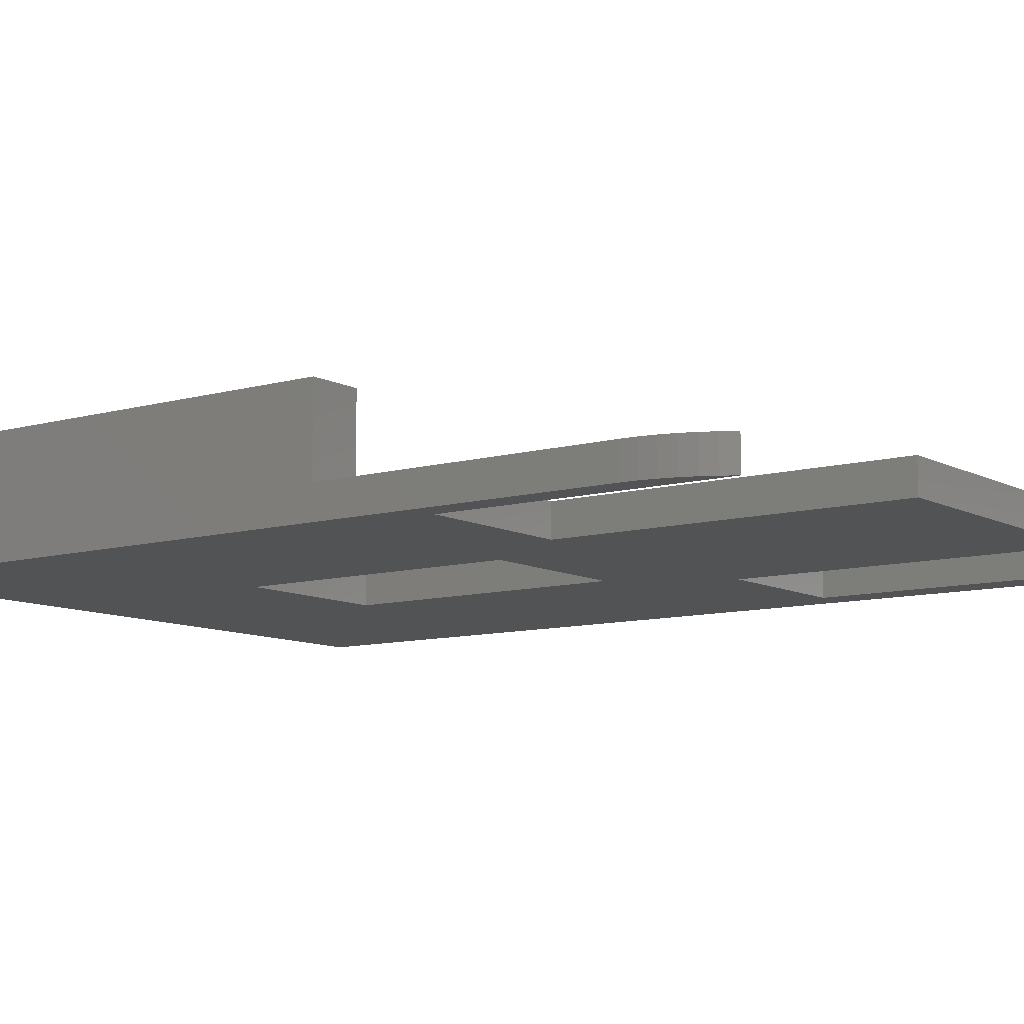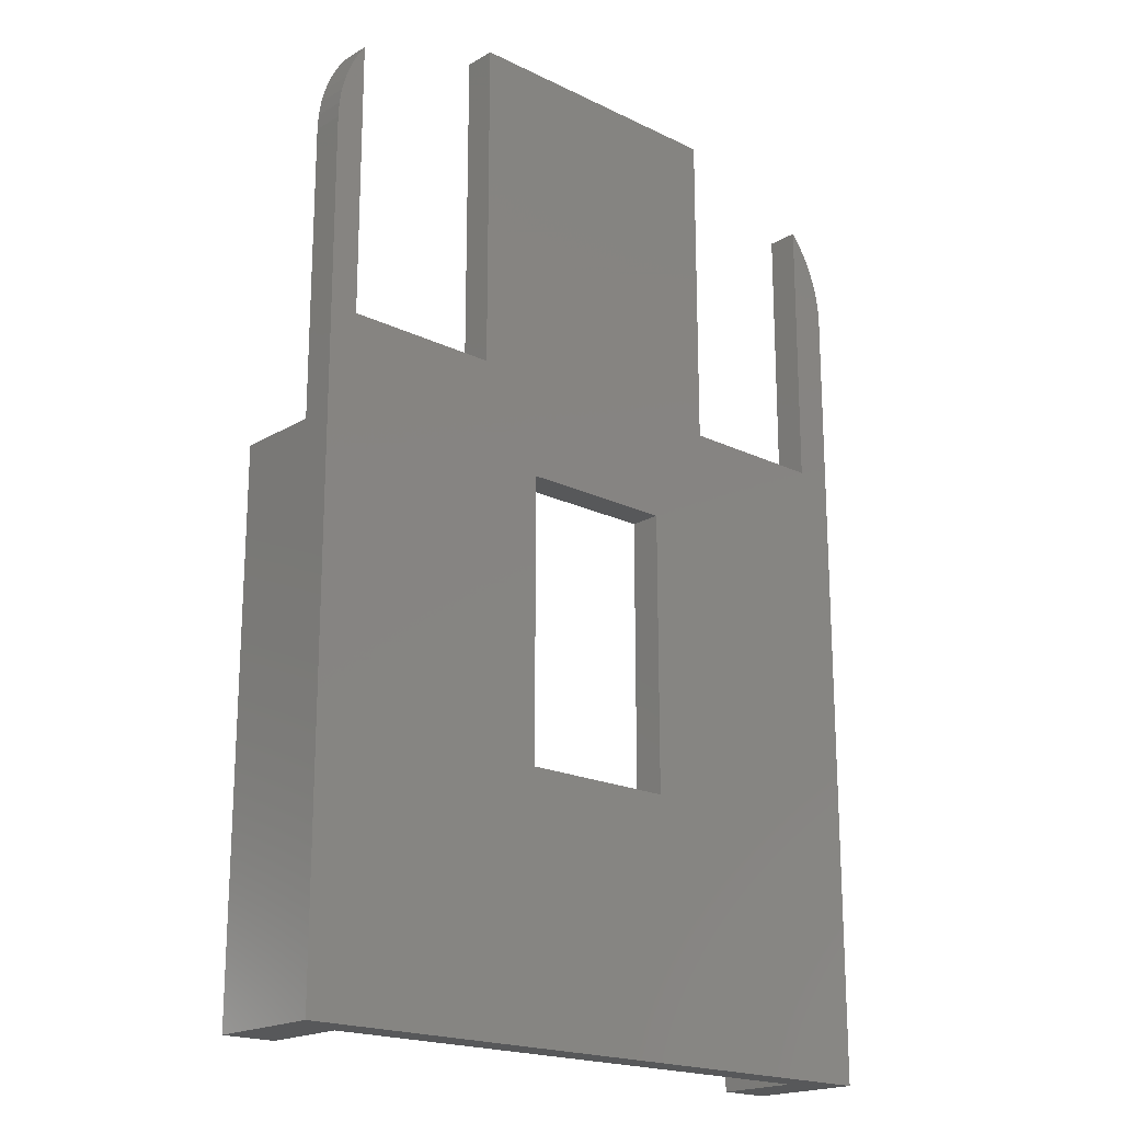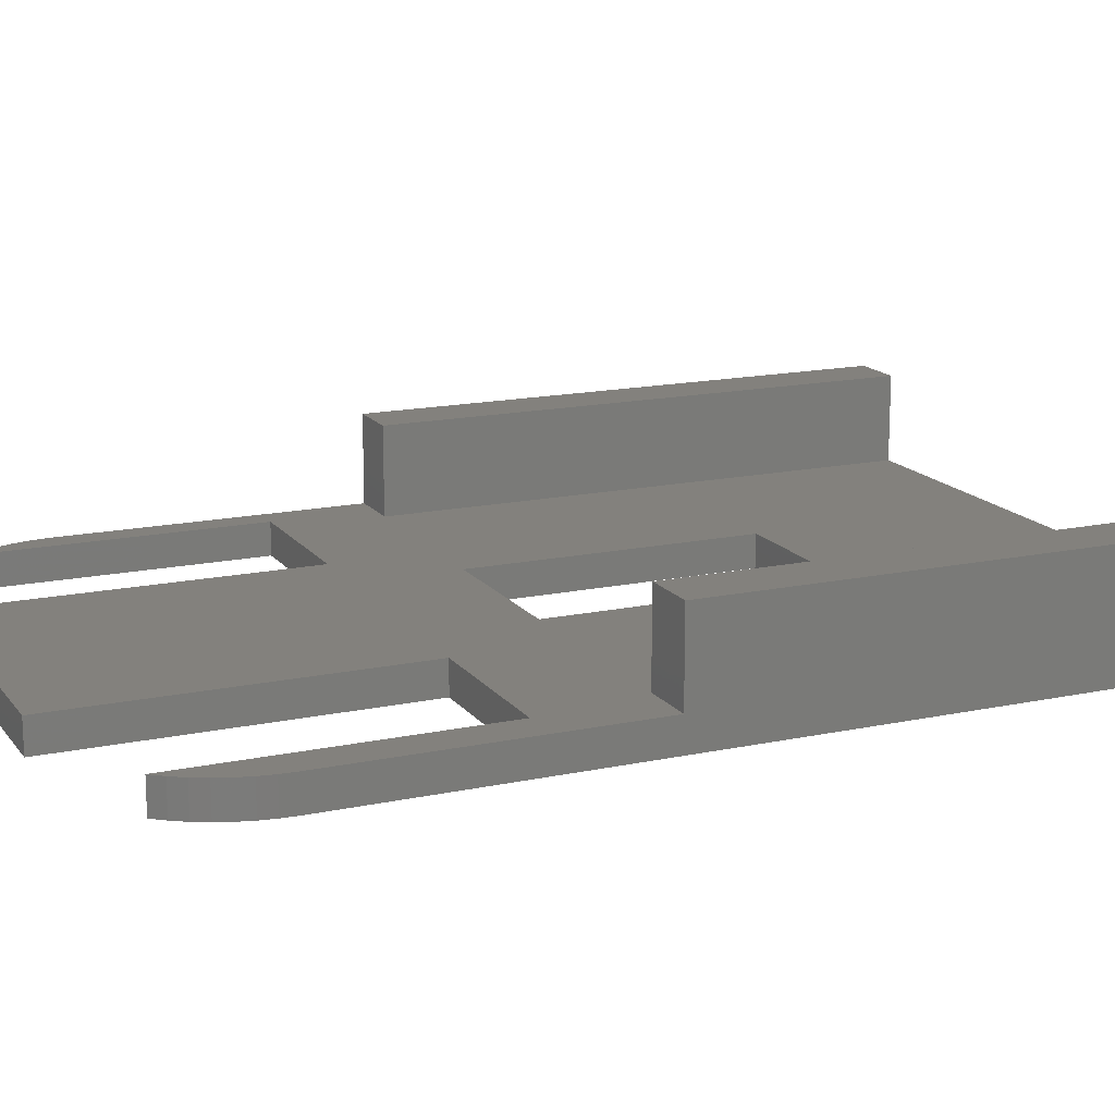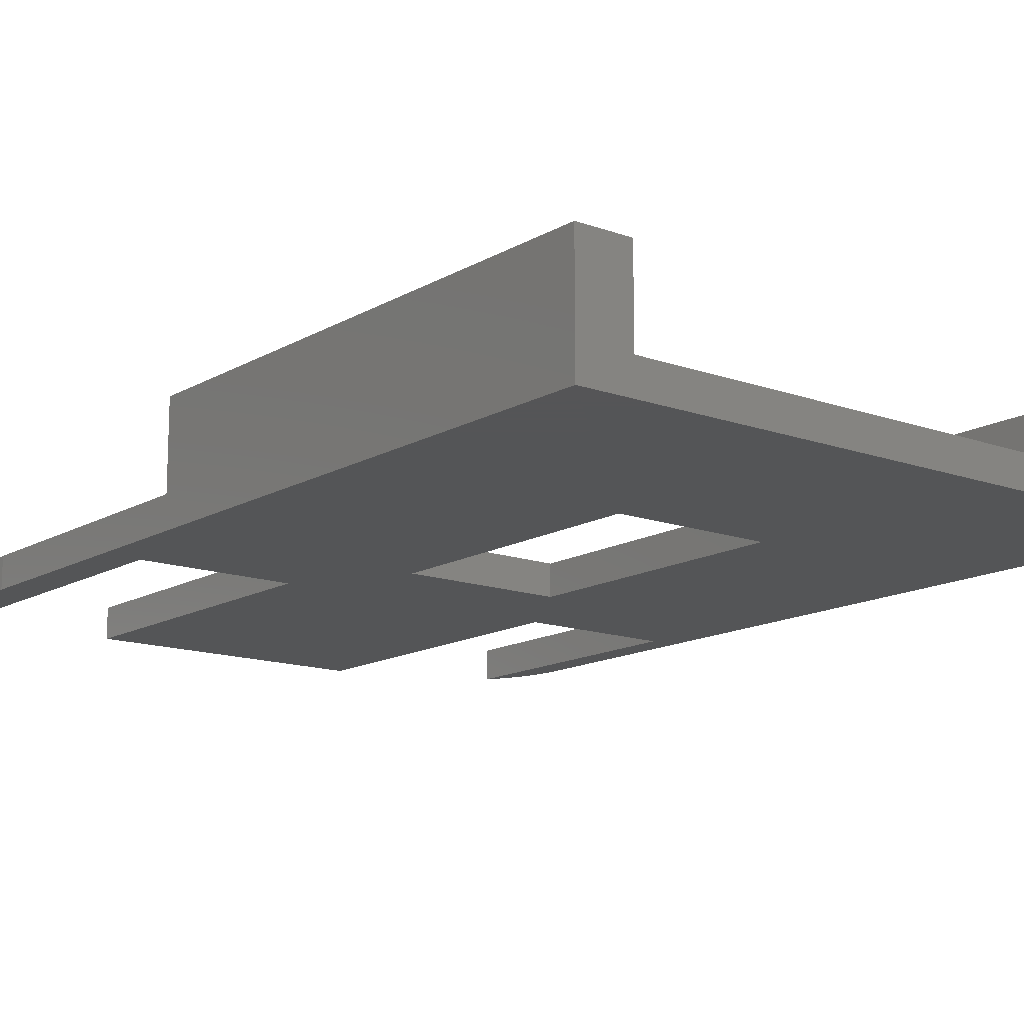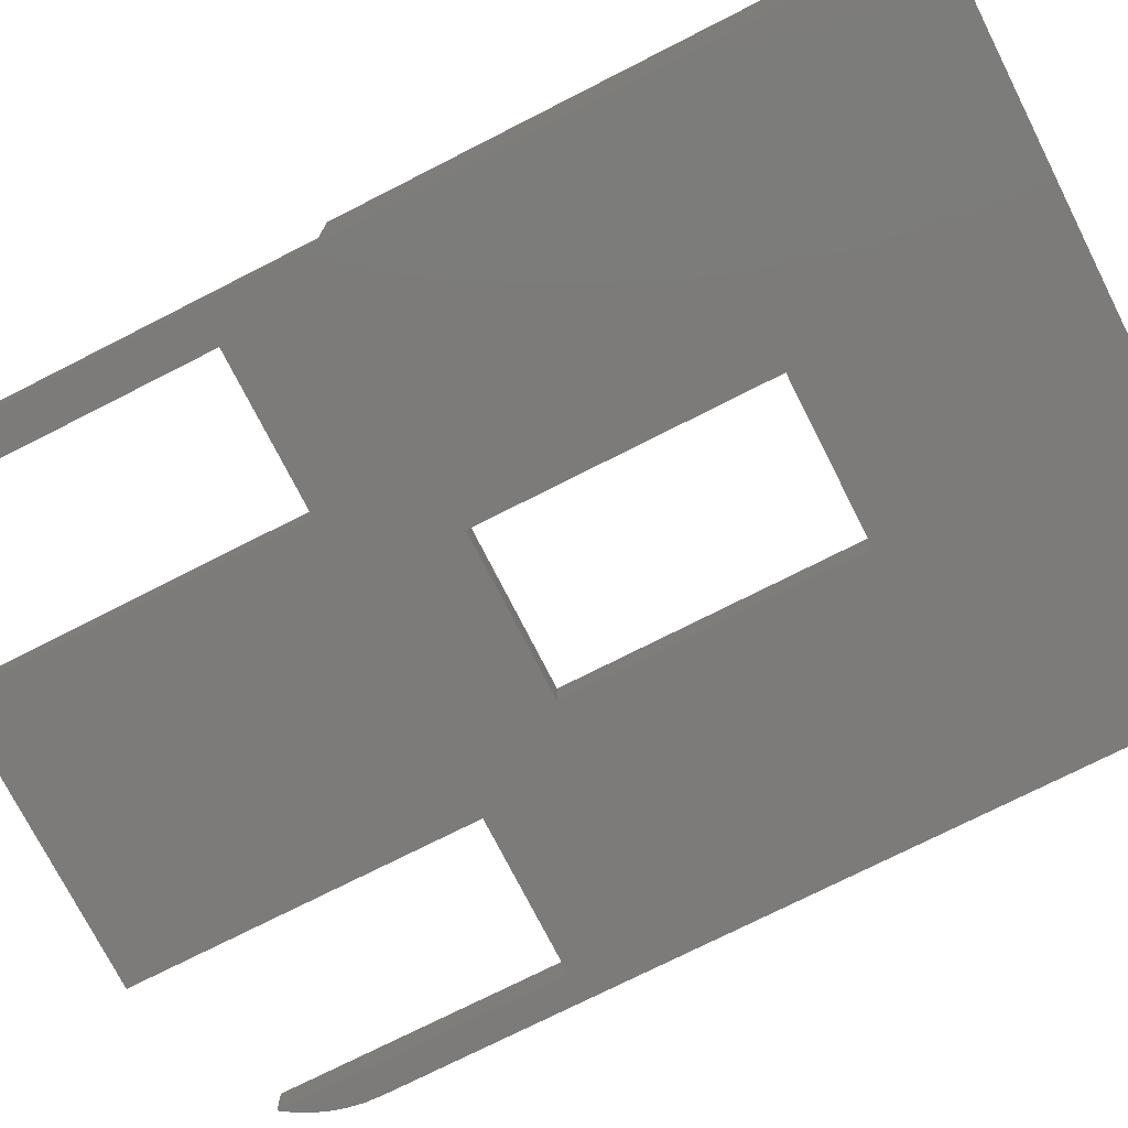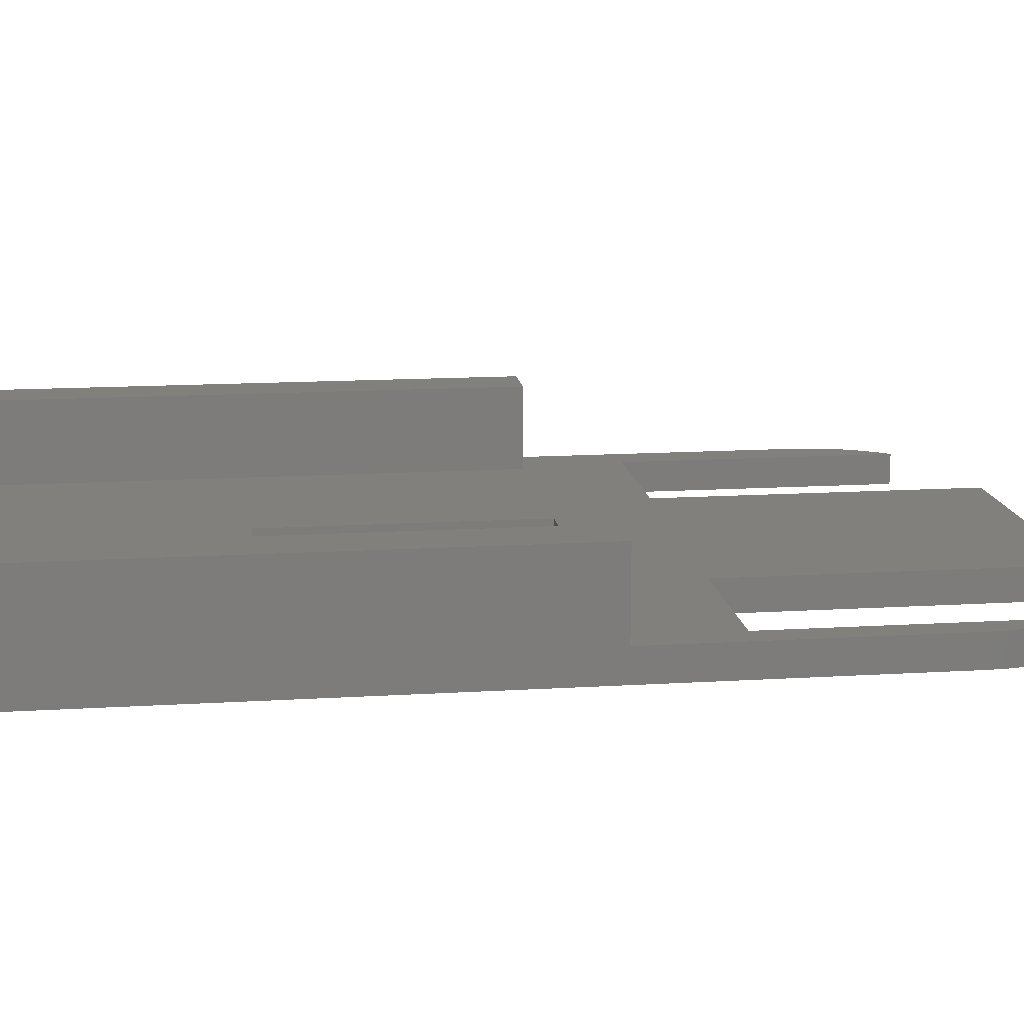
<metadata>
{"format":"stl","ext":"stl","renderer":"f3d","projection":"perspective","resolution":1024,"background":"white","views":[{"elev":-9.7,"azim":126.5,"up":"+Z"},{"elev":-19.4,"azim":137.7,"up":"+Y"},{"elev":15.7,"azim":-114.2,"up":"+Z"},{"elev":-14.1,"azim":-38.5,"up":"+Z"},{"elev":-74.7,"azim":-63.1,"up":"+Z"},{"elev":14.3,"azim":82.3,"up":"+Z"}]}
</metadata>
<code>
# stl→obj: 68 verts, 136 faces
v 64.62 75.05 17.99
v 64.62 75.05 14.99
v 64.24 73.67 17.99
v 64.24 73.67 14.99
v 64.02 72.26 17.99
v 64.02 72.26 14.99
v 63.94 70.84 14.99
v 63.94 70.84 17.99
v 87.98 17.09 14.99
v 63.94 -6.498 14.99
v 67.47 53.32 14.99
v 103 17.09 14.99
v 126 -6.498 14.99
v 65.13 76.38 14.99
v 67.47 79.94 14.99
v 66.57 78.83 14.99
v 65.78 77.64 14.99
v 65.13 76.38 17.99
v 126 70.84 14.99
v 125.9 72.26 17.99
v 126 70.84 17.99
v 65.78 77.64 17.99
v 125.3 75.04 14.99
v 124.8 76.36 17.99
v 125.3 75.04 17.99
v 124.8 76.36 14.99
v 125.7 73.66 14.99
v 125.7 73.66 17.99
v 125.9 72.26 14.99
v 67.47 79.94 17.99
v 67.47 53.32 17.99
v 66.57 78.83 17.99
v 81.97 53.32 17.99
v 81.97 84.34 14.99
v 81.97 53.32 14.99
v 124.1 77.63 17.99
v 63.94 46.5 17.99
v 63.94 43.5 17.99
v 63.94 -6.498 25.99
v 63.94 43.5 25.99
v 108.9 52.97 14.99
v 123.4 52.97 17.99
v 123.4 52.97 14.99
v 108.9 52.97 17.99
v 108.9 84.34 17.99
v 81.97 84.34 17.99
v 108.9 84.34 14.99
v 103 43.59 14.99
v 87.98 43.59 14.99
v 123.4 78.81 14.99
v 124.1 77.63 14.99
v 103 43.59 17.99
v 121 43.5 17.99
v 123.4 78.81 17.99
v 87.98 43.59 17.99
v 68.94 43.5 17.99
v 87.98 17.09 17.99
v 103 17.09 17.99
v 121 -6.498 17.99
v 121 43.5 25.99
v 121 -6.498 25.99
v 68.94 -6.498 25.99
v 68.94 -6.498 17.99
v 68.94 43.5 25.99
v 126 46.5 17.99
v 126 43.5 17.99
v 126 -6.498 25.99
v 126 43.5 25.99
f 1 2 3
f 3 2 4
f 3 4 5
f 5 4 6
f 5 6 7
f 7 8 5
f 9 10 11
f 12 13 9
f 9 13 10
f 11 10 7
f 1 14 2
f 15 7 16
f 11 7 15
f 16 7 17
f 18 14 1
f 19 20 21
f 22 17 18
f 23 24 25
f 26 24 23
f 17 7 14
f 23 25 27
f 27 25 28
f 27 28 29
f 18 17 14
f 29 28 20
f 15 30 11
f 11 30 31
f 30 15 32
f 32 15 16
f 32 16 22
f 22 16 17
f 29 20 19
f 14 7 2
f 33 34 35
f 4 7 6
f 26 36 24
f 7 37 8
f 7 38 37
f 10 38 7
f 39 38 10
f 40 38 39
f 11 33 35
f 31 33 11
f 41 42 43
f 44 42 41
f 45 34 46
f 47 34 45
f 46 34 33
f 45 41 47
f 44 41 45
f 27 29 19
f 19 23 27
f 13 12 43
f 43 12 48
f 43 48 41
f 41 48 35
f 41 35 47
f 47 35 34
f 2 7 4
f 48 49 35
f 11 49 9
f 13 43 19
f 19 43 50
f 19 50 51
f 51 26 19
f 19 26 23
f 35 49 11
f 51 36 26
f 52 53 44
f 50 54 51
f 55 56 57
f 33 45 46
f 33 44 45
f 52 44 33
f 58 53 52
f 58 59 53
f 57 59 58
f 59 60 53
f 61 60 59
f 56 62 63
f 64 62 56
f 38 64 56
f 40 64 38
f 40 62 64
f 57 56 63
f 39 62 40
f 21 65 19
f 66 13 19
f 66 67 13
f 68 67 66
f 53 68 66
f 60 68 53
f 60 67 68
f 61 67 60
f 39 63 62
f 10 59 63
f 13 59 10
f 67 59 13
f 61 59 67
f 51 54 36
f 19 65 66
f 57 63 59
f 10 63 39
f 33 55 52
f 42 50 43
f 56 55 33
f 54 50 42
f 52 49 48
f 57 12 9
f 58 12 57
f 58 48 12
f 52 48 58
f 55 9 49
f 57 9 55
f 8 3 5
f 1 3 8
f 8 18 1
f 8 22 18
f 32 22 8
f 55 49 52
f 8 31 30
f 8 30 32
f 53 42 44
f 66 65 53
f 42 21 54
f 54 21 36
f 36 21 24
f 65 21 42
f 25 21 28
f 37 31 8
f 24 21 25
f 56 37 38
f 53 65 42
f 33 31 56
f 28 21 20
f 56 31 37

</code>
